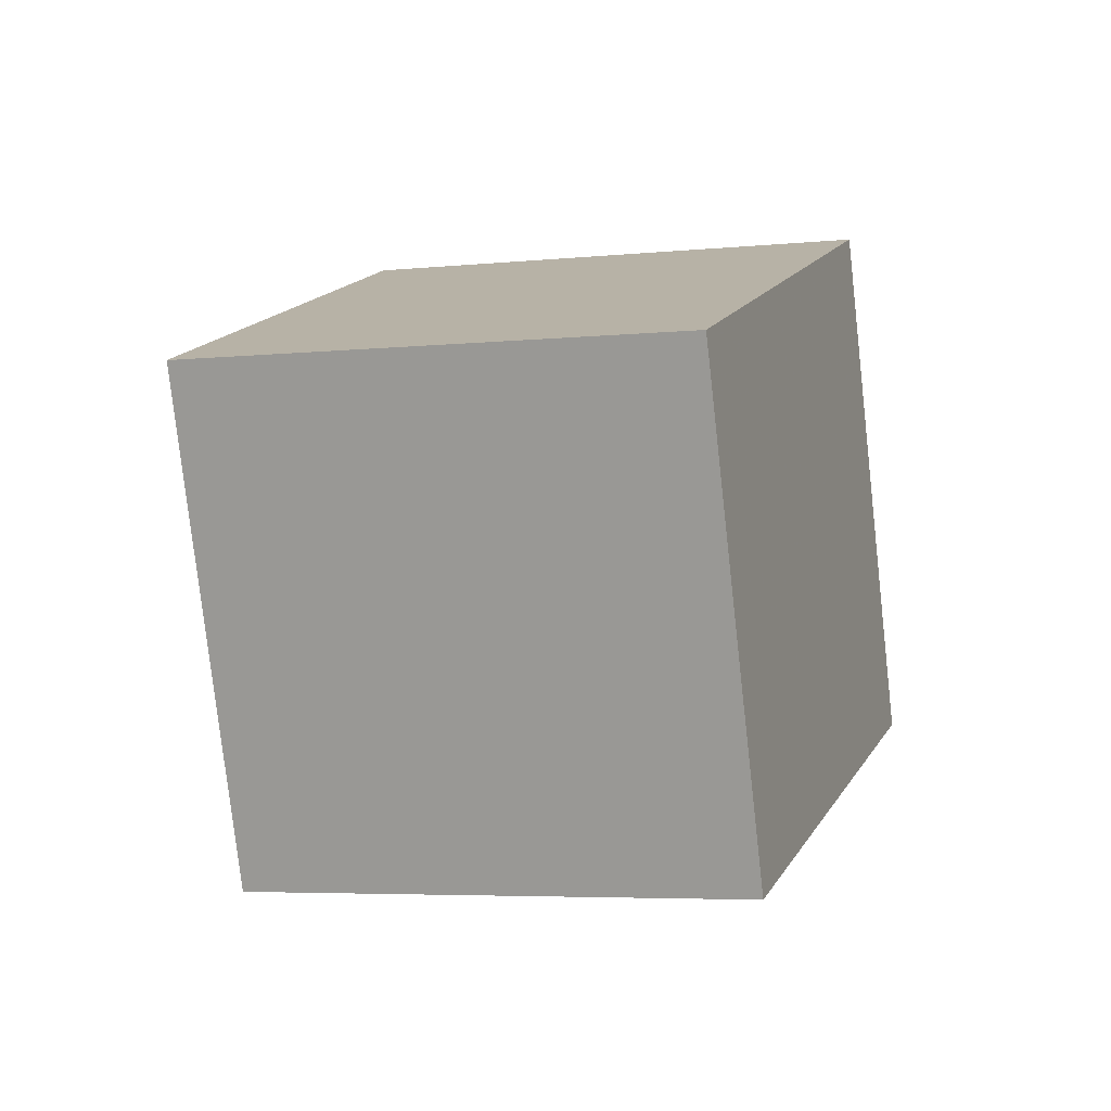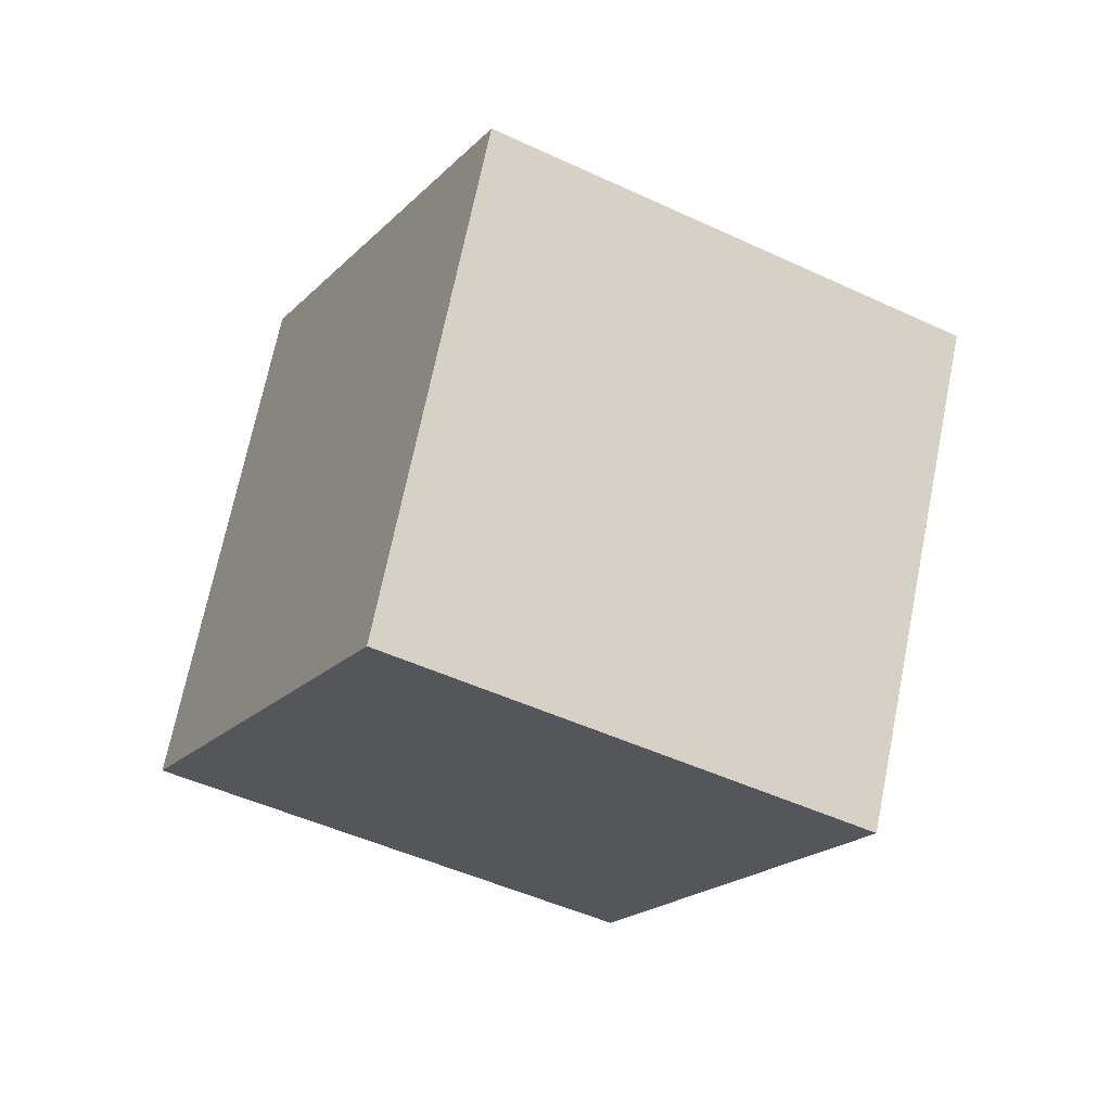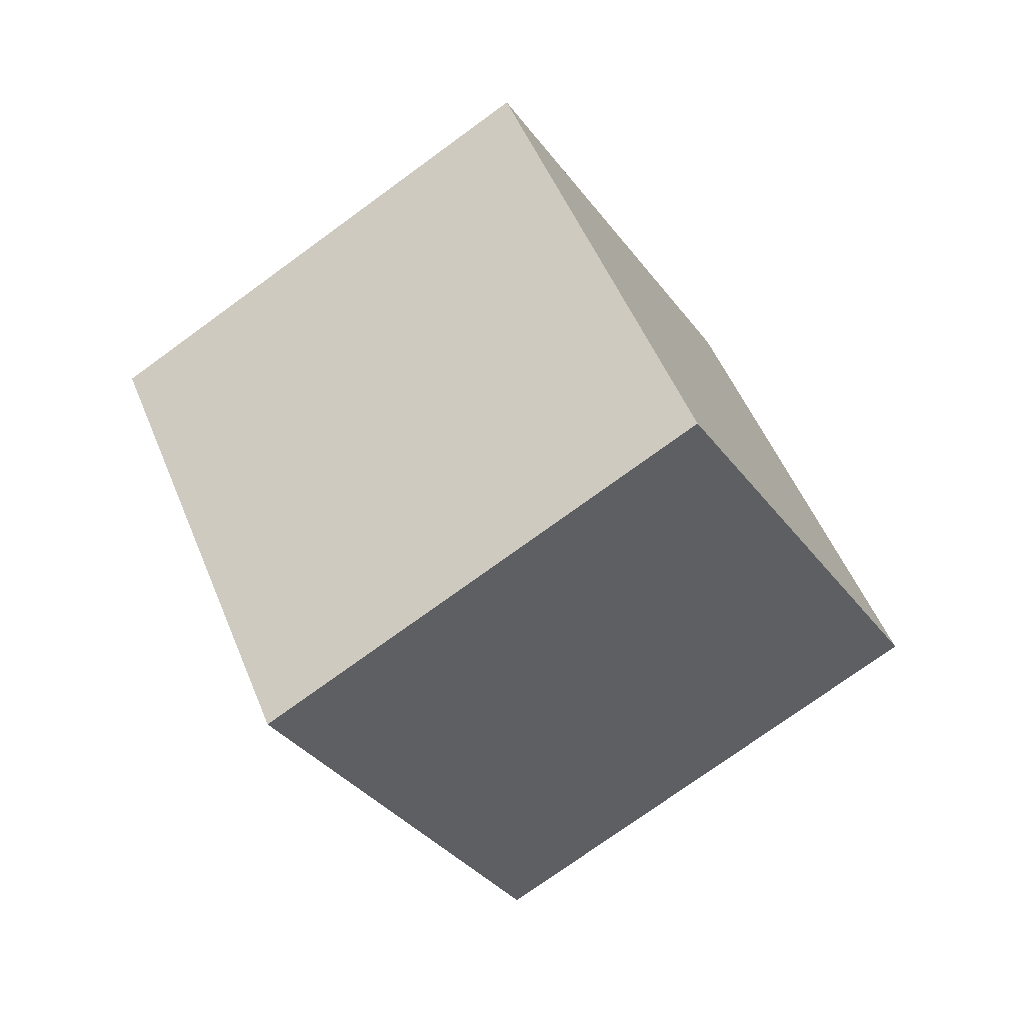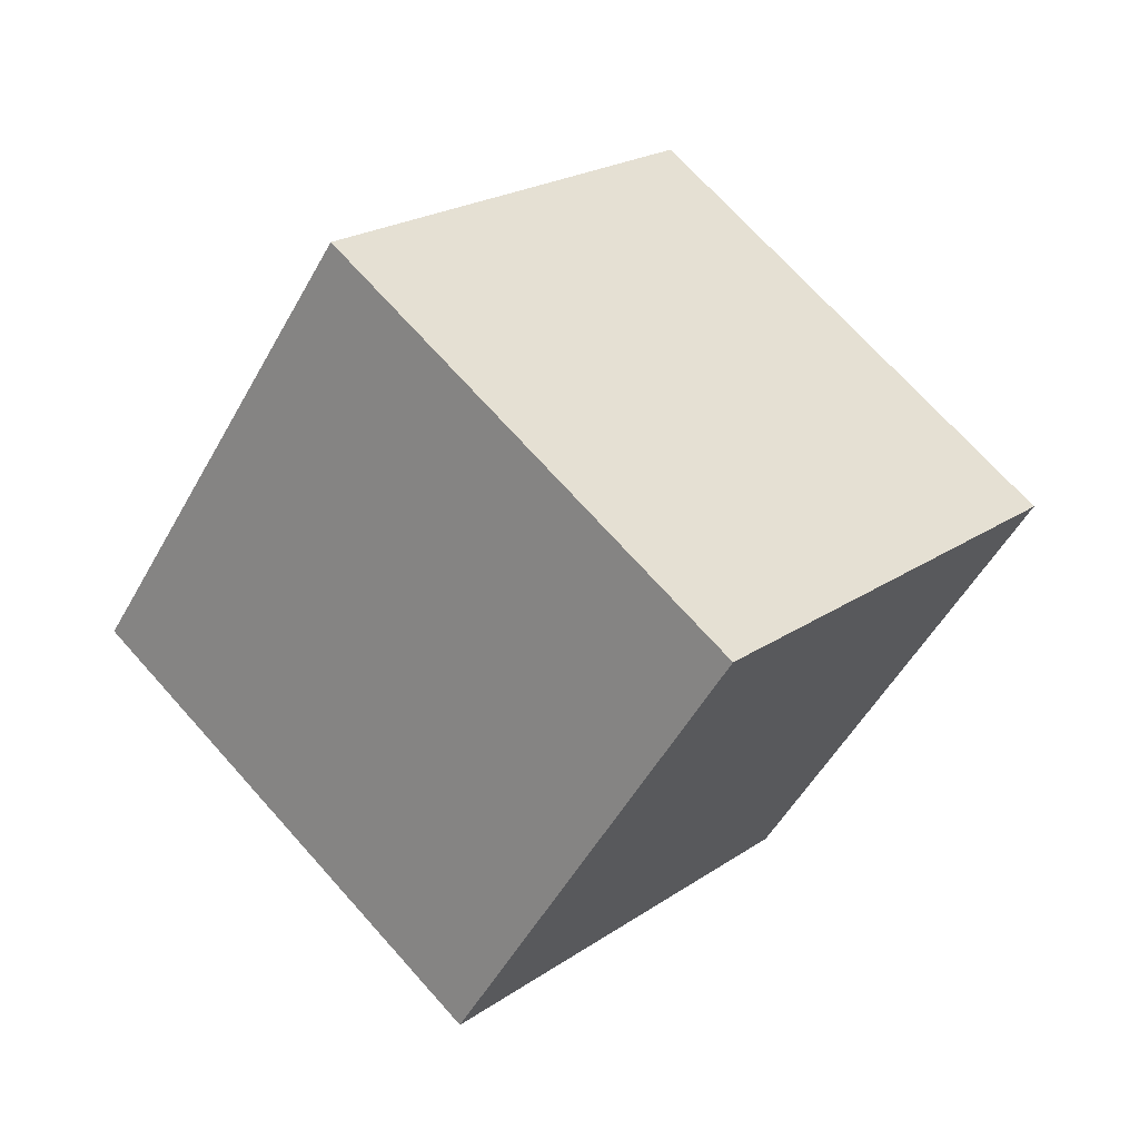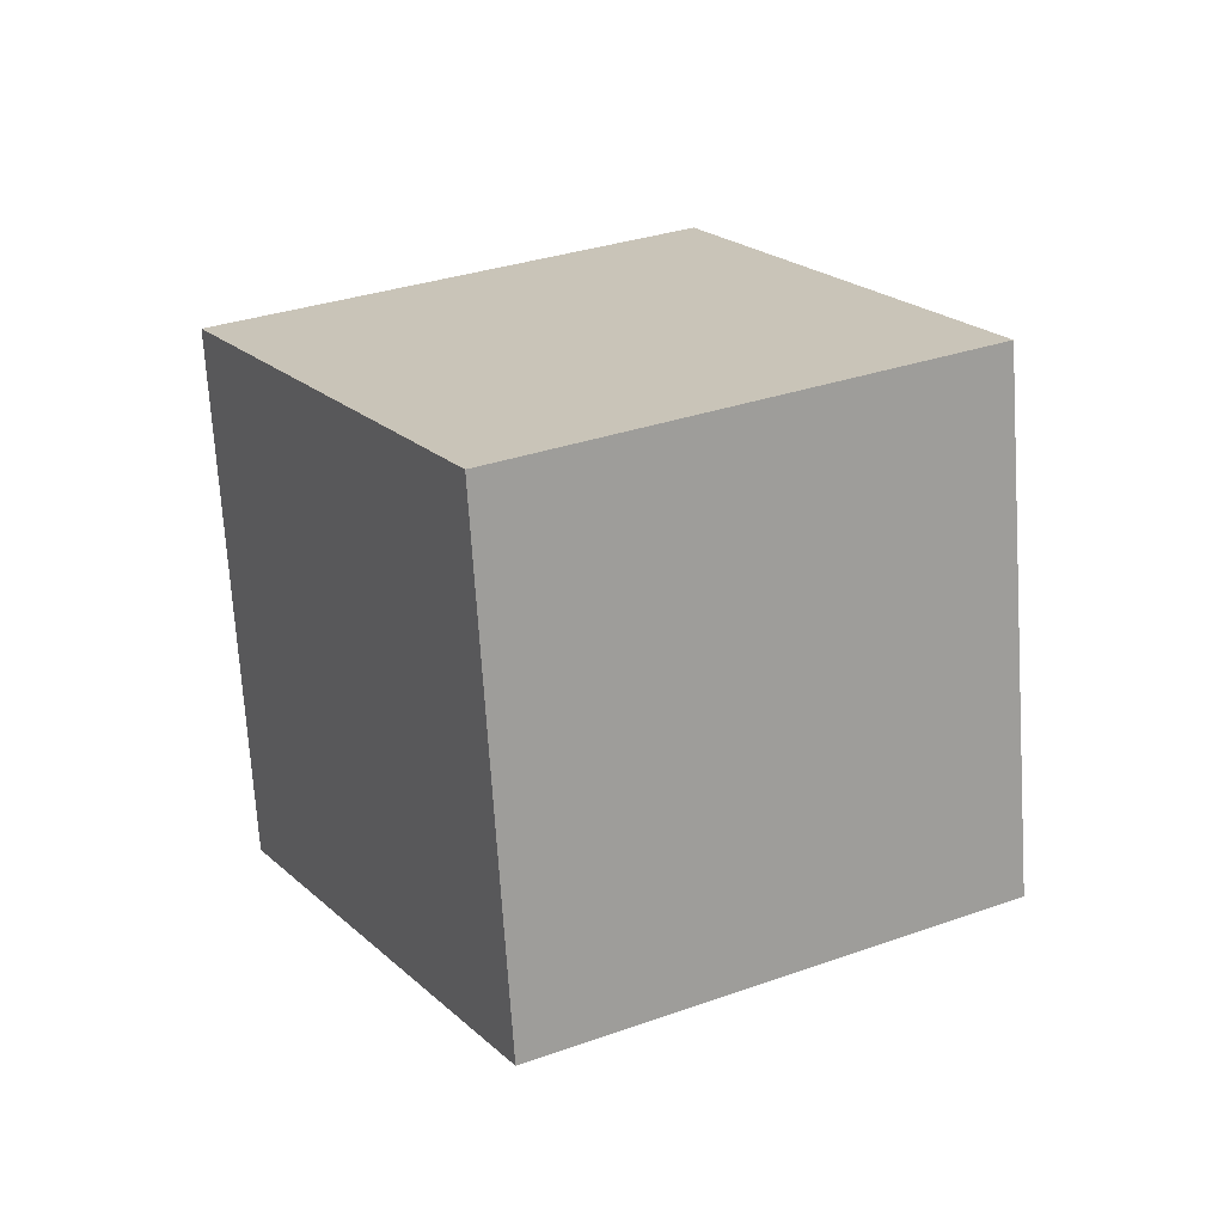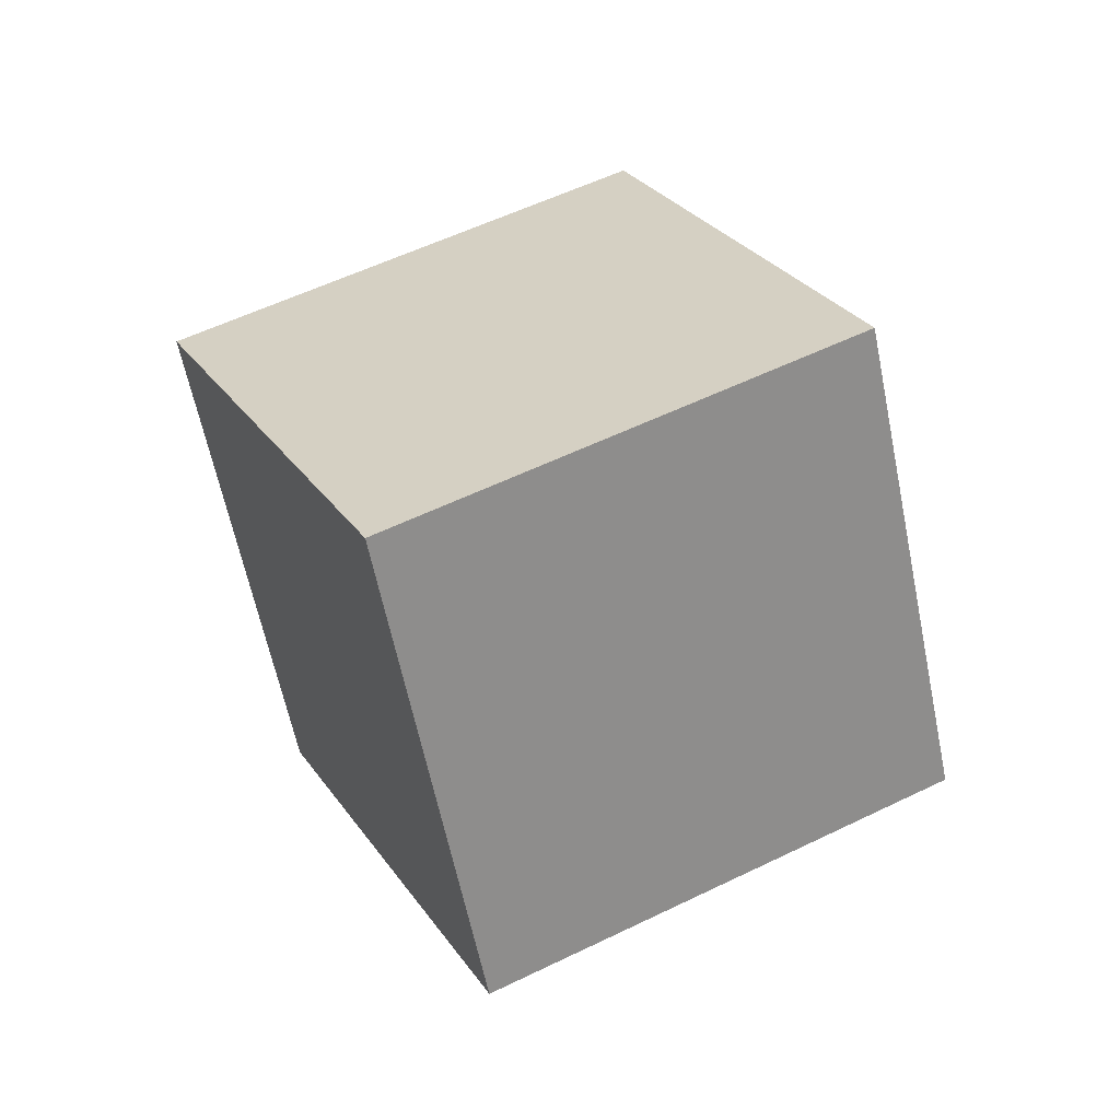
<metadata>
{"format":"obj","ext":"obj","renderer":"f3d","projection":"perspective","resolution":1024,"background":"white","views":[{"elev":73.5,"azim":-126.7,"up":"+Z"},{"elev":46.6,"azim":150.8,"up":"+Z"},{"elev":-1.6,"azim":-91.1,"up":"+Y"},{"elev":-70.9,"azim":109.9,"up":"+Z"},{"elev":-15.5,"azim":-154.1,"up":"+Z"},{"elev":-12.7,"azim":134.8,"up":"+Y"}]}
</metadata>
<code>
v 6.266 -11.05 3.087
v -1.324 -6.777 -1.821
v 12.45 -3.973 -0.3116
v 4.864 0.3044 -5.22
v 4.244 -5.437 11.11
v -3.346 -1.16 6.201
v 10.43 1.645 7.711
v 2.842 5.922 2.802
f 2 4 1
f 5 2 1
f 1 4 3
f 3 5 1
f 2 8 4
f 6 2 5
f 6 8 2
f 4 8 3
f 7 5 3
f 3 8 7
f 7 6 5
f 8 6 7

</code>
